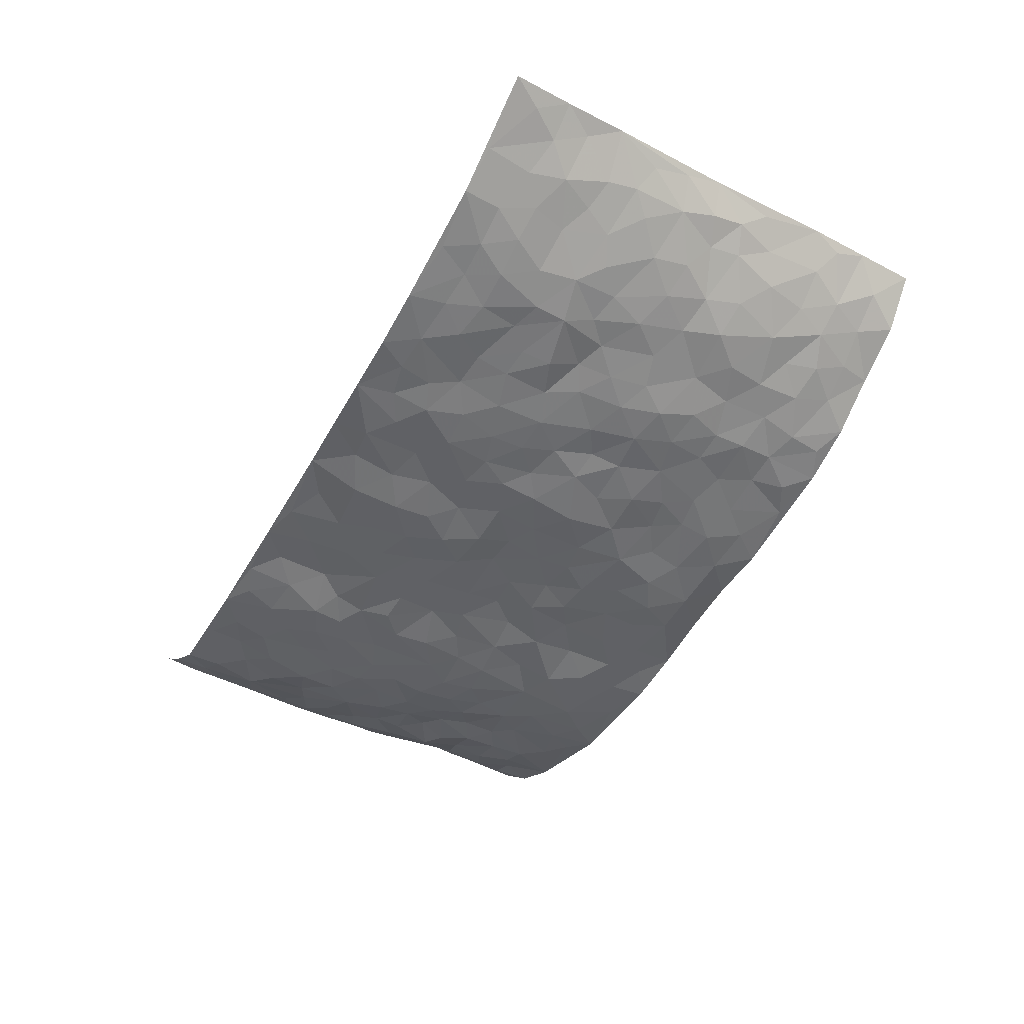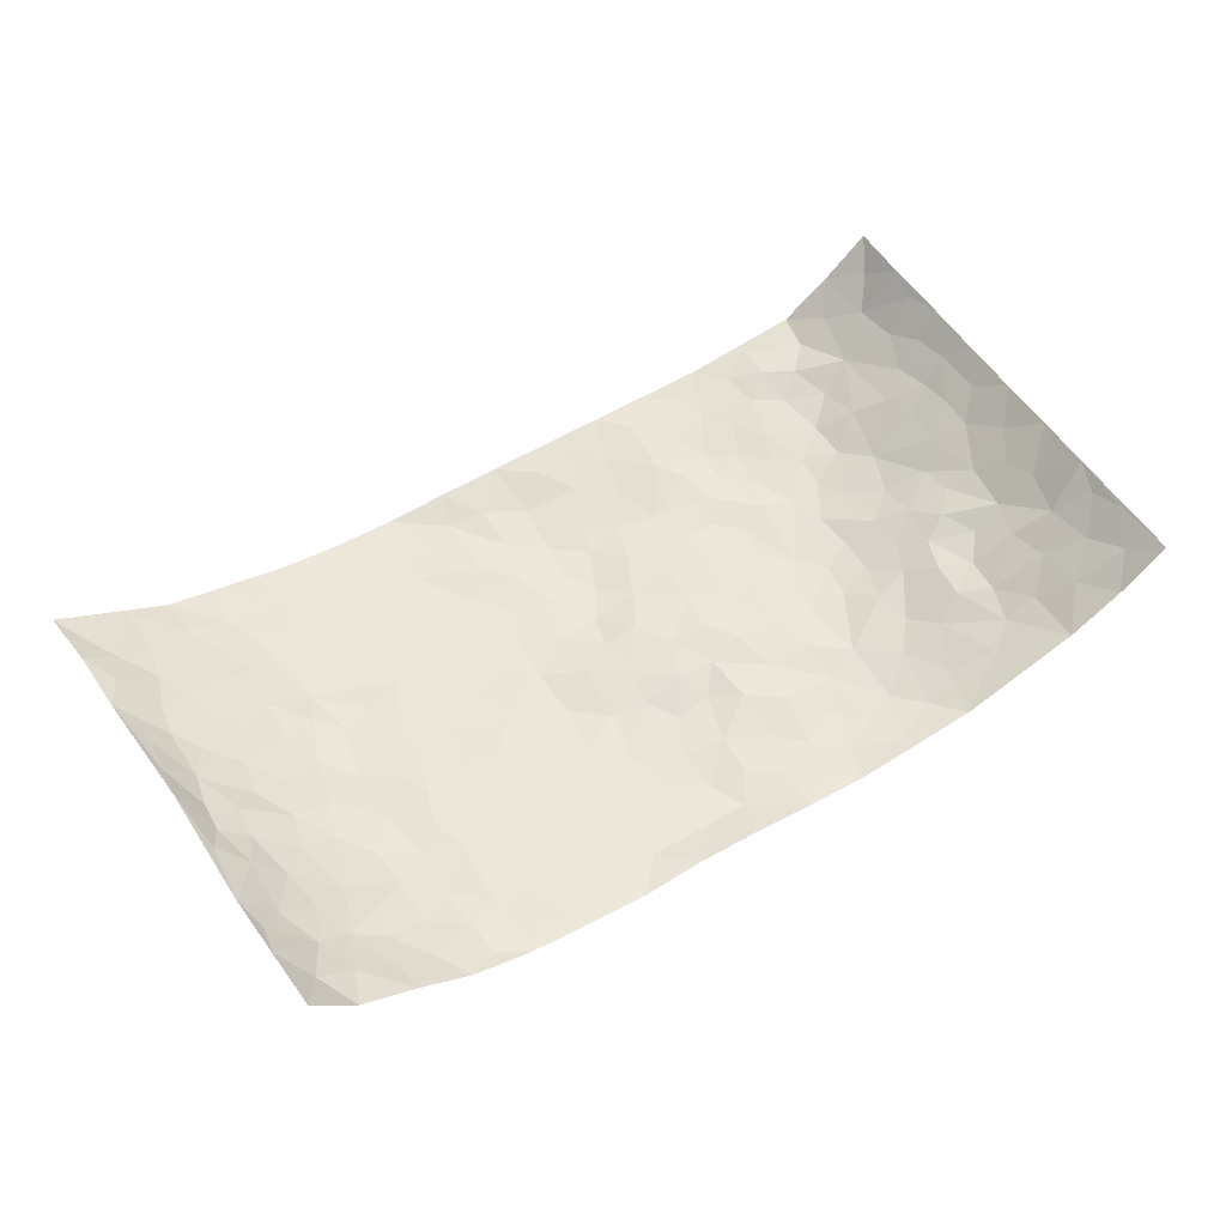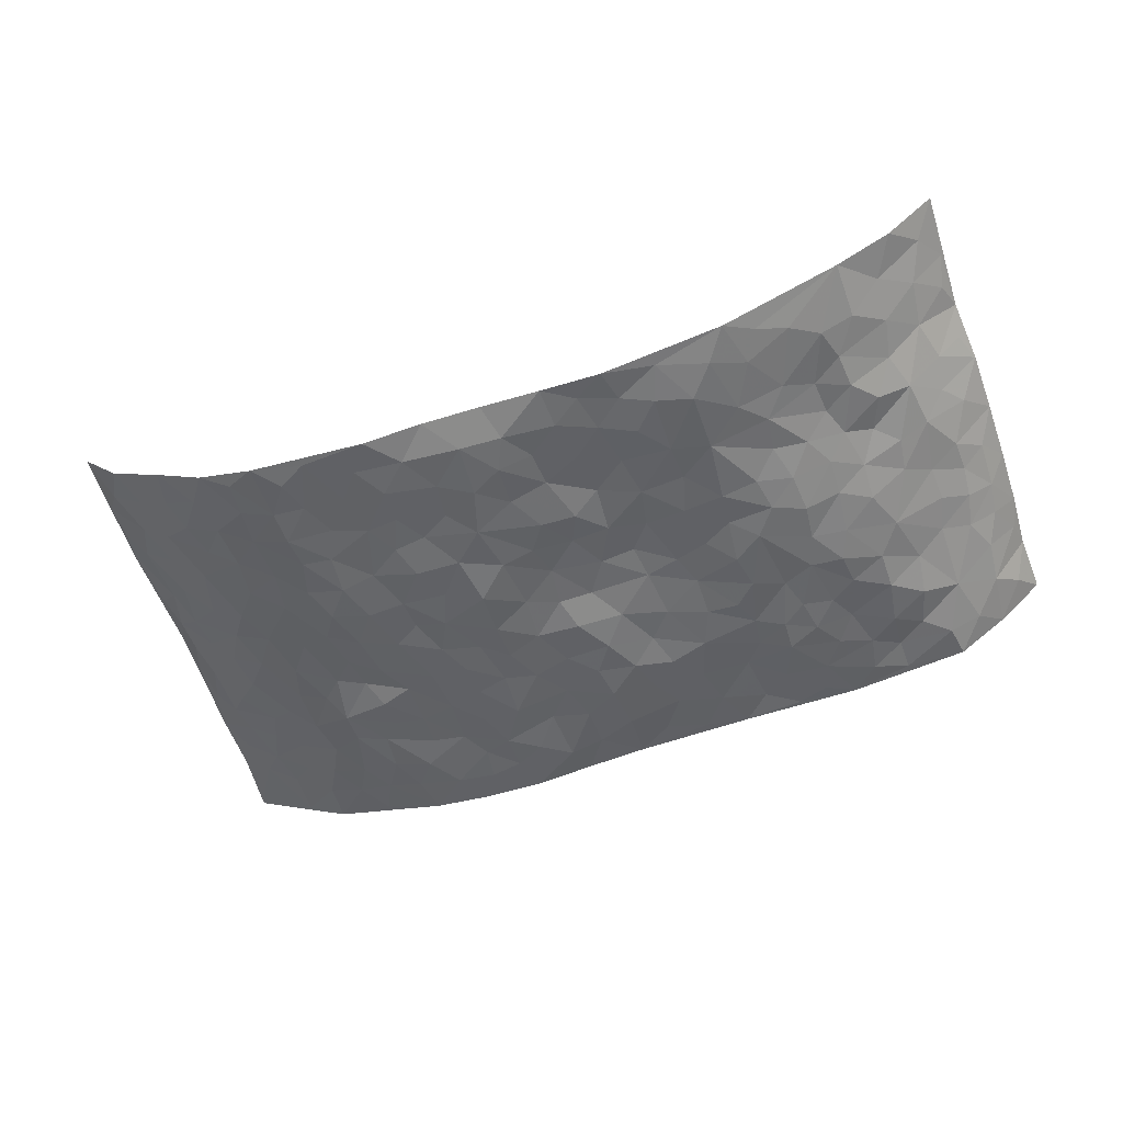
<metadata>
{"format":"obj","ext":"obj","renderer":"f3d","projection":"perspective","resolution":1024,"background":"white","views":[{"elev":-49.7,"azim":61.4,"up":"+Z"},{"elev":55.1,"azim":148.4,"up":"+Z"},{"elev":-52.2,"azim":-160.0,"up":"+Z"}]}
</metadata>
<code>
v -0.9238 0.003378 0.1713
v -0.9226 0.9978 0.1904
v 0.9519 0.001373 0.1405
v 0.906 0.9939 0.2093
v -0.7839 0.3949 0.05645
v -0.9268 0.5012 0.1725
v -0.8377 0.3599 0.08635
v -0.00109 0.005344 -0.02266
v -0.9253 0.2526 0.1718
v -0.8882 0.3395 0.1279
v -0.7335 0.004888 0.0183
v -0.919 0.128 0.1772
v -0.7067 0.2944 0.01728
v -0.8326 0.003336 0.08919
v -0.8239 0.2908 0.07644
v -0.4905 0.004826 -0.01194
v -0.9089 0.1901 0.158
v -0.2948 0.1708 -0.0244
v -0.7661 0.3239 0.04771
v -0.8434 0.1226 0.08633
v -0.8878 0.06597 0.1296
v -0.7876 0.06666 0.04769
v -0.6719 0.1293 0.005944
v -0.7238 0.07732 0.01187
v -0.8521 0.2095 0.09459
v -0.8788 0.2718 0.1198
v -0.7645 0.1794 0.0347
v -0.6941 0.2114 0.001115
v -0.8417 0.4905 0.09358
v -0.9269 0.3768 0.1699
v -0.722 0.9999 0.049
v -0.5378 0.2247 -0.0238
v 0.2614 0.1552 -0.04989
v -0.9157 0.7474 0.1947
v -0.3693 0.3944 -0.04933
v -0.7637 0.754 0.07003
v -0.7794 0.8326 0.07836
v -0.5836 0.4441 -0.02592
v -0.5981 0.6075 -0.008515
v -0.4894 0.999 -0.03819
v -0.9042 0.6864 0.1702
v -0.657 0.5642 0.009461
v -0.3907 0.7542 -0.05246
v -0.5116 0.2821 -0.0326
v -0.4618 0.2272 -0.03782
v -0.4963 0.1644 -0.02736
v -0.4493 0.6376 -0.04515
v -0.3681 0.5601 -0.04752
v 0.1663 0.4725 -0.065
v -0.3355 0.2236 -0.03356
v -0.2104 0.6113 -0.04172
v -0.3761 0.6296 -0.05103
v -0.303 0.06166 -0.0148
v -0.6196 0.7119 0.0144
v -0.3968 0.1961 -0.04157
v -0.8439 0.6198 0.1065
v -0.03818 0.3485 -0.06304
v 0.05719 0.3394 -0.05532
v 0.2984 0.4497 -0.05186
v -0.09451 0.5522 -0.04412
v -0.165 0.5568 -0.03948
v 0.09218 0.6289 -0.06723
v -0.6355 0.3474 -0.01642
v -0.7395 0.5761 0.03905
v -0.8992 0.8087 0.1724
v -0.5602 0.132 -0.0161
v -0.3681 0.0158 -0.01467
v -0.7804 0.4687 0.06066
v -0.6187 0.1739 -0.01421
v -0.6135 0.02137 0.002073
v -0.2455 0.006198 -0.01532
v -0.6141 0.09128 0.001074
v -0.5465 0.05606 -0.01213
v -0.432 0.04 -0.01936
v -0.452 0.1058 -0.02781
v -0.857 0.6872 0.1244
v -0.9136 0.8727 0.1867
v -0.73 0.5113 0.03023
v -9.728e-05 0.9955 -0.05544
v -0.7873 0.6774 0.06722
v -0.5647 0.3168 -0.02918
v -0.5153 0.4625 -0.03975
v 0.007865 0.5713 -0.05296
v -0.04814 0.4831 -0.04492
v 0.003595 0.4201 -0.06213
v -0.1259 0.1303 -0.03843
v -0.5672 0.6715 -0.01214
v -0.8804 0.5641 0.129
v -0.7232 0.6927 0.03614
v -0.4511 0.2991 -0.04043
v -0.6343 0.2686 -0.01851
v -0.5006 0.6895 -0.0278
v -0.1725 0.4857 -0.04311
v -0.263 0.437 -0.04332
v -0.64 0.6505 0.01498
v -0.01143 0.1173 -0.04915
v -0.4174 0.5112 -0.05201
v -0.3449 0.29 -0.04004
v -0.2409 0.5045 -0.04368
v -0.1807 0.3827 -0.04677
v -0.9254 0.6241 0.1783
v -0.6943 0.6242 0.03555
v -0.7988 0.5819 0.06686
v -0.3633 0.1128 -0.02737
v -0.5242 0.535 -0.03998
v -0.6832 0.408 0.0001322
v -0.1295 0.3247 -0.04789
v -0.15 0.2505 -0.05094
v -0.5189 0.6134 -0.03388
v 0.1088 0.7268 -0.07154
v -0.003794 0.2145 -0.06033
v -0.07304 0.2734 -0.05895
v 0.005054 0.2884 -0.06134
v -0.4315 0.3659 -0.04024
v -0.1976 0.1862 -0.03993
v -0.6537 0.4901 -0.004883
v -0.56 0.3827 -0.03492
v -0.4952 0.3934 -0.04131
v -0.3086 0.5241 -0.04502
v -0.26 0.3516 -0.04561
v -0.3569 0.4677 -0.05229
v -0.2275 0.2724 -0.0461
v -0.09012 0.412 -0.05263
v -0.5943 0.5333 -0.01645
v -0.09238 0.1992 -0.04888
v -0.2149 0.09637 -0.02806
v -0.4008 0.2601 -0.04189
v -0.8907 0.4395 0.1331
v -0.8432 0.4228 0.09516
v 0.09278 0.4219 -0.05885
v 0.2089 0.2357 -0.05467
v 0.0835 0.5161 -0.05849
v 0.02074 0.4875 -0.05243
v 0.1667 0.392 -0.05813
v 0.7804 0.4959 0.05988
v 0.2205 0.4326 -0.05444
v 0.2669 0.3117 -0.05129
v 0.1606 0.5651 -0.07406
v 0.1229 0.9953 -0.05118
v -0.2934 0.6194 -0.04777
v 0.4247 0.879 -0.0375
v 0.4901 0.9974 -0.03267
v -0.2147 0.781 -0.05255
v -0.05843 0.8627 -0.06618
v -0.3235 0.3497 -0.04829
v -0.461 0.5672 -0.04798
v -0.07515 0.05616 -0.02725
v -0.1588 0.02609 -0.02133
v 0.1224 0.00275 -0.0297
v 0.01324 0.8584 -0.0764
v -0.01646 0.6983 -0.06793
v 0.4232 0.1948 -0.02951
v 0.3424 0.2883 -0.0446
v 0.5905 0.5254 -0.007732
v 0.5254 0.5454 -0.02556
v 0.4576 0.1332 -0.03119
v 0.5239 0.2267 -0.01968
v 0.415 0.3601 -0.03633
v 0.02307 0.6399 -0.06265
v -0.05829 0.628 -0.05076
v -0.1463 0.7298 -0.05108
v -0.08711 0.692 -0.06335
v -0.06054 0.7894 -0.06292
v -0.1363 0.6329 -0.0507
v 0.02028 0.7731 -0.06871
v 0.2452 0.9967 -0.05956
v -0.01868 0.9256 -0.07373
v -0.27 0.8447 -0.06606
v -0.2003 0.879 -0.06526
v -0.3164 0.7803 -0.06019
v -0.2462 0.9967 -0.07122
v -0.2282 0.696 -0.05174
v -0.3176 0.7002 -0.04863
v -0.1406 0.8283 -0.06388
v -0.123 0.9968 -0.06536
v 0.2184 0.7438 -0.05864
v 0.1744 0.6652 -0.06708
v 0.3281 0.5936 -0.05276
v 0.2624 0.5214 -0.06102
v 0.2673 0.664 -0.06192
v 0.4254 0.7433 -0.04024
v 0.3573 0.6818 -0.0495
v 0.2868 0.7313 -0.05524
v 0.06896 0.9273 -0.07076
v 0.07898 0.8209 -0.07297
v 0.1452 0.8559 -0.0661
v 0.2508 0.8713 -0.0604
v 0.3223 0.7915 -0.05053
v 0.2327 0.5935 -0.06188
v -0.8483 0.8669 0.1251
v -0.6747 0.8182 0.02398
v -0.8365 0.7749 0.1178
v -0.8297 0.9976 0.1086
v -0.8787 0.9391 0.1515
v -0.7862 0.9215 0.08831
v -0.7221 0.8867 0.0437
v -0.6023 0.9307 -0.003875
v -0.6571 0.8875 0.01301
v -0.6797 0.7475 0.02347
v -0.558 0.8158 -0.01402
v -0.6151 0.783 0.0109
v -0.5116 0.9018 -0.03308
v -0.3936 0.8774 -0.06203
v -0.5436 0.9612 -0.02148
v -0.4658 0.816 -0.04252
v -0.4445 0.9364 -0.05169
v -0.3467 0.9718 -0.05853
v -0.5117 0.7613 -0.02925
v -0.322 0.9002 -0.06576
v -0.2601 0.929 -0.0654
v 0.1566 0.7827 -0.06293
v 0.255 0.8022 -0.05662
v 0.1882 0.9317 -0.06257
v 0.3933 0.8109 -0.04046
v 0.3374 0.8792 -0.04816
v 0.382 0.9812 -0.04601
v 0.2891 0.9362 -0.05491
v 0.4426 0.9469 -0.04279
v 0.3823 0.4917 -0.04633
v 0.3268 0.5276 -0.04809
v 0.4864 0.6025 -0.03954
v 0.4345 0.6634 -0.04403
v 0.4079 0.5866 -0.04919
v 0.3538 0.1885 -0.03548
v 0.4828 0.3337 -0.03294
v 0.4609 0.5202 -0.04014
v 0.3479 0.3859 -0.04812
v -0.1246 0.9132 -0.06759
v -0.1845 0.9563 -0.06578
v 0.3212 0.1312 -0.04024
v 0.612 0.01365 0.0008085
v 0.2014 0.332 -0.05438
v 0.2719 0.383 -0.05265
v 0.5848 0.2467 -0.01548
v 0.7133 0.9959 0.06376
v 0.9373 0.2505 0.1624
v 0.4931 0.8107 -0.03335
v 0.7133 0.4863 0.02779
v 0.4895 0.7455 -0.03173
v 0.9223 0.497 0.1817
v 0.6676 0.293 0.007554
v 0.5104 0.4663 -0.02607
v 0.7678 0.3102 0.05324
v 0.5612 0.4142 -0.01082
v 0.4909 -0.0002989 -0.02545
v 0.08959 0.2517 -0.05182
v 0.5061 0.0751 -0.02174
v 0.1345 0.3179 -0.05616
v 0.4176 0.2652 -0.03434
v 0.8531 0.2649 0.09897
v 0.6403 0.4608 0.002155
v 0.5782 0.08113 -0.007124
v 0.4504 0.4239 -0.03384
v 0.6068 0.3702 -0.00407
v 0.2878 0.2308 -0.04831
v 0.4795 0.2705 -0.0275
v 0.2645 0.07653 -0.04292
v 0.3676 8.711e-06 -0.03756
v 0.2446 8.36e-05 -0.03945
v 0.2011 0.1131 -0.04954
v 0.06766 0.1692 -0.04982
v 0.1448 0.1882 -0.04806
v 0.6133 0.1466 -0.007237
v 0.7682 0.4221 0.05035
v 0.7395 0.2204 0.04407
v 0.6508 0.07999 0.005226
v 0.6667 0.3838 0.01229
v 0.7135 0.3382 0.02645
v 0.8644 0.3258 0.1042
v 0.7374 0.5668 0.04177
v 0.6904 0.1451 0.01626
v 0.756 0.1499 0.04637
v 0.8254 0.367 0.07923
v 0.9056 0.3487 0.1438
v 0.8628 0.4382 0.1079
v 0.5834 0.3121 -0.01789
v 0.8087 0.1056 0.07034
v 0.3329 0.06139 -0.04023
v 0.4122 0.0668 -0.03497
v 0.07111 0.07808 -0.03914
v 0.1424 0.07067 -0.04714
v 0.9201 0.7464 0.1907
v 0.7282 0.07924 0.03145
v 0.654 0.215 0.005142
v 0.9155 0.4231 0.1621
v 0.8778 0.5078 0.1247
v 0.7951 0.2499 0.0688
v 0.5343 0.1471 -0.01988
v 0.7332 0.001973 0.02788
v 0.5031 0.3925 -0.01899
v 0.9154 0.06383 0.1254
v 0.9411 0.1254 0.1573
v 0.8262 0.1802 0.07915
v 0.8762 0.1243 0.1106
v 0.8182 0.009316 0.07208
v 0.9039 0.1882 0.1383
v 0.6628 0.5545 0.01362
v 0.6901 0.6311 0.01539
v 0.5841 0.6352 -0.005753
v 0.8079 0.6893 0.08431
v 0.6293 0.7701 0.004014
v 0.9066 0.6223 0.1705
v 0.7579 0.6407 0.05162
v 0.8322 0.5933 0.1
v 0.7268 0.7429 0.03717
v 0.8243 0.5287 0.09504
v 0.8819 0.5725 0.1359
v 0.8576 0.657 0.1283
v 0.6396 0.6911 0.001511
v 0.5653 0.7227 -0.01187
v 0.5118 0.6735 -0.03008
v 0.8262 0.8506 0.1092
v 0.7044 0.8697 0.03572
v 0.7933 0.775 0.08209
v 0.8625 0.7756 0.1337
v 0.766 0.8432 0.06695
v 0.9112 0.8702 0.1978
v 0.6868 0.8007 0.03059
v 0.9019 0.8082 0.1759
v 0.7261 0.93 0.05727
v 0.8226 0.9963 0.1203
v 0.6075 0.9965 0.001634
v 0.7944 0.9239 0.09825
v 0.8649 0.9254 0.1493
v 0.6542 0.9325 0.02111
v 0.5571 0.9003 -0.01989
v 0.4926 0.8803 -0.03089
v 0.5501 0.9686 -0.02013
v 0.5689 0.8204 -0.01088
v 0.6335 0.859 0.006184
f 29 6 128
f 12 21 20
f 26 10 9
f 55 45 46
f 27 19 15
f 26 9 17
f 101 6 88
f 12 1 21
f 7 15 19
f 125 86 96
f 84 123 85
f 129 29 128
f 25 27 15
f 12 20 17
f 73 75 66
f 22 14 11
f 26 17 25
f 9 12 17
f 25 15 26
f 5 129 7
f 52 146 48
f 55 18 50
f 7 19 5
f 20 27 25
f 124 82 105
f 41 76 34
f 20 14 22
f 14 20 21
f 14 21 1
f 24 22 11
f 24 27 22
f 72 66 69
f 69 32 91
f 70 24 11
f 24 23 27
f 17 20 25
f 27 20 22
f 10 15 7
f 10 26 15
f 23 28 27
f 27 13 19
f 28 23 69
f 13 27 28
f 119 121 94
f 10 7 129
f 6 30 128
f 9 10 30
f 36 192 80
f 80 102 89
f 118 81 44
f 64 103 78
f 115 126 86
f 45 32 46
f 91 63 13
f 129 68 29
f 95 87 54
f 95 54 199
f 202 40 204
f 82 97 105
f 29 88 6
f 18 55 104
f 148 126 71
f 38 82 124
f 50 18 122
f 117 82 38
f 5 19 106
f 82 117 118
f 80 64 102
f 127 45 55
f 194 77 190
f 98 35 114
f 39 124 105
f 127 50 98
f 106 19 13
f 66 75 46
f 39 95 42
f 63 117 38
f 95 89 102
f 101 56 76
f 51 140 99
f 18 53 126
f 62 83 132
f 45 127 90
f 112 113 57
f 103 29 68
f 130 85 58
f 109 39 105
f 35 94 121
f 113 246 58
f 151 165 163
f 120 100 94
f 114 127 98
f 192 190 65
f 95 39 87
f 36 191 37
f 67 104 74
f 56 101 88
f 13 63 106
f 192 34 76
f 268 241 243
f 108 115 125
f 93 84 60
f 133 84 85
f 156 288 157
f 101 76 41
f 80 103 64
f 105 97 146
f 99 61 51
f 92 109 47
f 125 96 111
f 158 227 153
f 75 104 55
f 69 66 32
f 81 91 32
f 106 78 68
f 42 64 78
f 77 34 65
f 24 70 72
f 75 73 16
f 16 71 67
f 2 34 77
f 13 28 91
f 103 56 88
f 56 80 76
f 72 69 23
f 11 16 70
f 16 73 70
f 16 67 74
f 115 18 126
f 24 72 23
f 73 72 70
f 16 74 75
f 72 73 66
f 32 45 44
f 84 83 60
f 66 46 32
f 78 106 116
f 117 63 81
f 67 53 104
f 103 68 78
f 69 91 28
f 36 80 89
f 106 38 116
f 106 68 5
f 81 118 117
f 62 132 138
f 32 44 81
f 53 67 71
f 57 58 85
f 123 100 107
f 93 60 61
f 33 230 224
f 8 96 147
f 132 133 130
f 140 48 119
f 93 100 123
f 122 98 50
f 164 60 160
f 53 71 126
f 125 112 108
f 193 194 195
f 75 55 46
f 63 91 81
f 56 103 80
f 196 198 31
f 18 104 53
f 121 48 97
f 38 106 63
f 118 97 82
f 97 35 121
f 51 172 140
f 130 134 49
f 87 39 109
f 288 252 263
f 97 114 35
f 47 43 92
f 57 113 58
f 248 130 58
f 34 101 41
f 114 90 127
f 116 124 42
f 145 94 35
f 118 114 97
f 167 79 175
f 98 145 35
f 85 123 57
f 43 47 52
f 199 36 89
f 42 78 116
f 159 83 62
f 88 29 103
f 74 104 75
f 118 44 90
f 173 140 172
f 42 95 102
f 190 192 37
f 65 190 77
f 89 95 199
f 125 111 112
f 92 87 109
f 18 115 122
f 177 180 176
f 112 57 107
f 109 105 146
f 93 94 100
f 285 286 275
f 96 86 147
f 137 232 131
f 57 123 107
f 87 92 208
f 49 134 136
f 132 130 49
f 161 164 162
f 50 127 55
f 122 108 107
f 122 107 100
f 48 140 52
f 118 90 114
f 99 119 94
f 123 84 93
f 36 37 192
f 48 121 119
f 120 122 100
f 39 42 124
f 38 124 116
f 248 58 246
f 44 45 90
f 98 122 120
f 146 52 47
f 94 93 99
f 168 209 170
f 212 183 188
f 202 197 200
f 42 102 64
f 107 108 112
f 99 93 61
f 8 280 96
f 112 111 113
f 125 115 86
f 115 108 122
f 128 30 10
f 5 68 129
f 10 129 128
f 132 49 138
f 83 84 133
f 130 133 85
f 83 133 132
f 248 134 130
f 156 152 224
f 151 110 165
f 212 186 211
f 153 224 249
f 254 251 244
f 246 261 262
f 225 158 249
f 49 136 179
f 185 184 150
f 214 188 181
f 181 188 182
f 161 163 174
f 143 170 172
f 110 211 185
f 184 79 167
f 174 228 169
f 62 110 159
f 163 150 144
f 210 169 229
f 170 143 168
f 176 211 110
f 98 120 145
f 94 145 120
f 48 146 97
f 109 146 47
f 148 86 126
f 147 86 148
f 71 8 148
f 8 147 148
f 244 276 254
f 232 136 134
f 174 143 161
f 60 83 160
f 163 162 151
f 159 160 83
f 261 281 262
f 259 281 149
f 219 220 59
f 246 113 111
f 33 255 131
f 157 256 152
f 137 255 153
f 230 278 279
f 262 260 33
f 154 155 242
f 131 255 137
f 248 131 232
f 281 280 149
f 259 258 278
f 220 179 59
f 159 151 160
f 162 160 151
f 164 61 60
f 228 174 144
f 144 174 163
f 159 110 151
f 161 172 164
f 186 184 185
f 161 162 163
f 61 164 51
f 160 162 164
f 187 217 213
f 150 163 165
f 205 202 200
f 79 184 139
f 170 43 173
f 174 169 143
f 161 143 172
f 167 144 150
f 176 180 183
f 172 170 173
f 223 226 221
f 185 150 165
f 99 140 119
f 207 206 203
f 172 51 164
f 43 52 173
f 173 52 140
f 167 175 228
f 228 229 169
f 210 168 169
f 177 110 62
f 189 138 179
f 62 138 177
f 136 232 233
f 181 182 222
f 150 184 167
f 178 180 189
f 49 179 138
f 177 138 189
f 180 178 182
f 178 179 220
f 307 308 304
f 222 223 221
f 215 187 188
f 176 183 212
f 187 213 186
f 214 215 188
f 185 211 186
f 237 181 239
f 182 188 183
f 110 185 165
f 216 215 141
f 211 176 212
f 182 183 180
f 176 110 177
f 213 184 186
f 178 189 179
f 177 189 180
f 195 190 37
f 197 198 200
f 195 194 190
f 34 192 65
f 80 192 76
f 37 196 195
f 194 2 77
f 193 2 194
f 196 37 191
f 31 193 195
f 198 196 191
f 31 195 196
f 199 201 191
f 197 204 31
f 198 191 201
f 31 198 197
f 201 199 54
f 36 199 191
f 54 208 201
f 208 43 205
f 208 54 87
f 198 201 200
f 206 205 203
f 43 170 203
f 210 207 209
f 40 202 206
f 31 204 40
f 197 202 204
f 208 205 200
f 43 203 205
f 205 206 202
f 203 209 207
f 171 40 207
f 40 206 207
f 208 200 201
f 43 208 92
f 170 209 203
f 168 143 169
f 207 210 171
f 168 210 209
f 188 187 212
f 212 187 186
f 166 139 213
f 184 213 139
f 237 214 181
f 215 214 141
f 216 141 218
f 213 217 166
f 142 166 216
f 217 216 166
f 187 215 217
f 216 217 215
f 237 141 214
f 142 216 218
f 223 222 182
f 179 136 59
f 223 220 219
f 267 238 251
f 237 327 141
f 223 182 178
f 158 290 253
f 220 223 178
f 59 233 227
f 233 59 136
f 248 246 131
f 153 249 158
f 251 254 267
f 223 219 226
f 111 261 246
f 297 251 238
f 276 256 157
f 167 228 144
f 229 228 175
f 175 171 229
f 229 171 210
f 260 257 33
f 265 271 272
f 266 289 283
f 269 243 250
f 249 224 152
f 266 283 271
f 227 233 137
f 253 227 158
f 325 313 320
f 135 264 275
f 310 329 239
f 270 298 297
f 249 256 225
f 275 273 269
f 311 222 221
f 155 154 299
f 234 276 157
f 310 311 299
f 222 239 181
f 221 226 155
f 266 263 252
f 242 290 244
f 264 273 275
f 273 264 243
f 242 244 154
f 276 290 225
f 288 234 157
f 240 282 302
f 275 286 306
f 225 290 158
f 234 263 284
f 241 254 276
f 233 232 137
f 137 153 227
f 264 135 238
f 244 251 154
f 260 259 257
f 227 253 219
f 33 224 255
f 154 297 299
f 240 302 307
f 297 154 251
f 264 268 243
f 253 226 219
f 271 284 263
f 277 294 293
f 290 242 253
f 241 234 284
f 59 227 219
f 242 155 226
f 252 245 231
f 157 152 156
f 257 230 33
f 152 256 249
f 278 230 257
f 262 33 131
f 224 153 255
f 259 278 257
f 134 248 232
f 230 279 224
f 96 261 111
f 261 96 280
f 280 281 261
f 246 262 131
f 252 247 245
f 268 267 241
f 283 277 272
f 288 247 252
f 275 274 285
f 295 291 294
f 267 268 264
f 263 234 288
f 309 310 299
f 290 276 244
f 283 272 271
f 267 254 241
f 265 243 241
f 236 240 285
f 297 238 270
f 303 305 298
f 241 276 234
f 221 155 299
f 272 277 293
f 250 243 287
f 286 285 240
f 284 271 265
f 271 263 266
f 295 3 291
f 225 256 276
f 241 284 265
f 289 266 231
f 3 292 291
f 321 235 323
f 293 294 296
f 279 278 258
f 245 279 258
f 279 156 224
f 260 281 259
f 280 8 149
f 262 281 260
f 231 266 252
f 267 264 238
f 306 304 270
f 283 289 295
f 243 269 273
f 236 269 250
f 294 292 296
f 274 236 285
f 269 274 275
f 250 287 293
f 245 289 231
f 236 274 269
f 156 279 247
f 242 226 253
f 247 279 245
f 243 265 287
f 288 156 247
f 265 272 293
f 296 292 236
f 293 287 265
f 295 294 277
f 277 283 295
f 236 250 296
f 289 3 295
f 292 294 291
f 293 296 250
f 300 304 308
f 325 320 235
f 329 330 326
f 270 304 303
f 270 303 298
f 309 305 301
f 135 306 270
f 299 297 298
f 298 309 299
f 238 135 270
f 300 314 305
f 303 300 305
f 304 306 307
f 300 303 304
f 282 319 315
f 322 325 235
f 275 306 135
f 307 306 286
f 240 307 286
f 308 307 302
f 302 282 308
f 308 282 315
f 305 309 298
f 310 309 301
f 310 301 329
f 310 239 311
f 222 311 239
f 299 311 221
f 319 312 315
f 312 323 316
f 301 305 318
f 305 314 316
f 300 308 315
f 316 314 312
f 312 314 315
f 315 314 300
f 323 312 324
f 316 313 318
f 282 4 317
f 330 313 325
f 4 321 324
f 235 320 323
f 282 317 319
f 312 319 317
f 326 325 322
f 316 320 313
f 316 318 305
f 142 218 327
f 327 218 141
f 316 323 320
f 324 312 317
f 4 324 317
f 321 323 324
f 318 313 330
f 328 326 322
f 326 327 329
f 329 327 237
f 326 328 327
f 322 142 328
f 327 328 142
f 329 237 239
f 301 318 330
f 326 330 325
f 330 329 301

</code>
